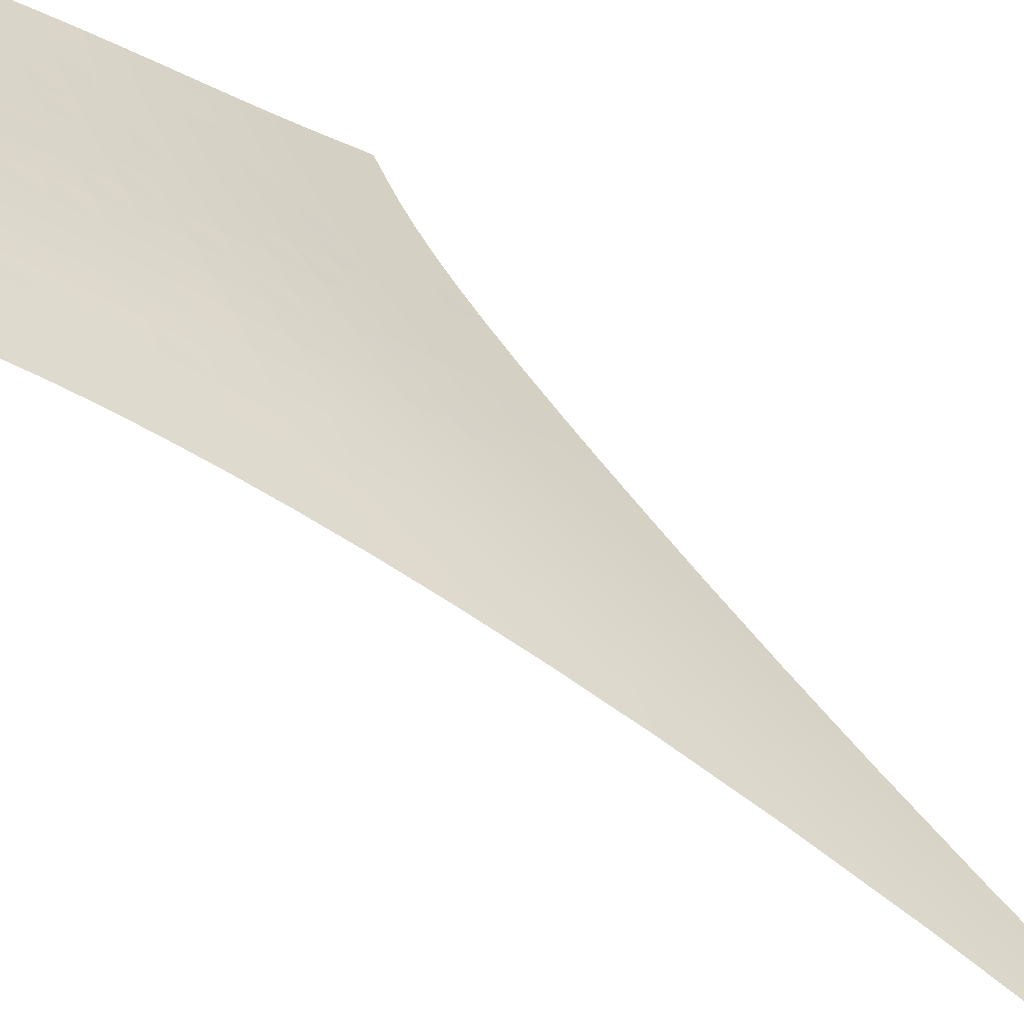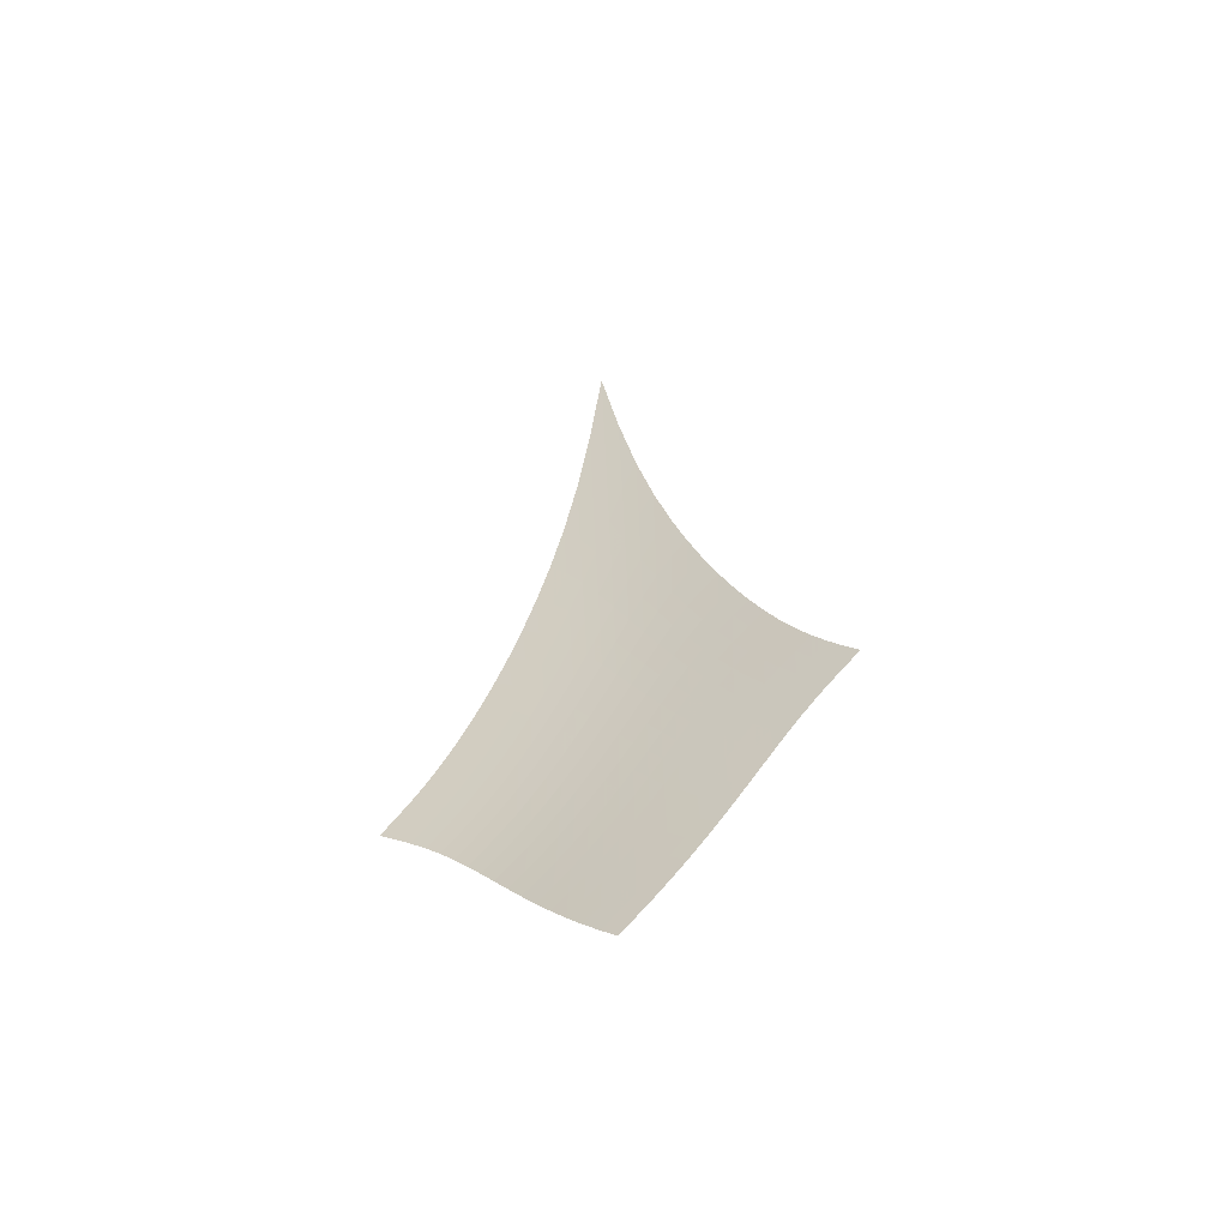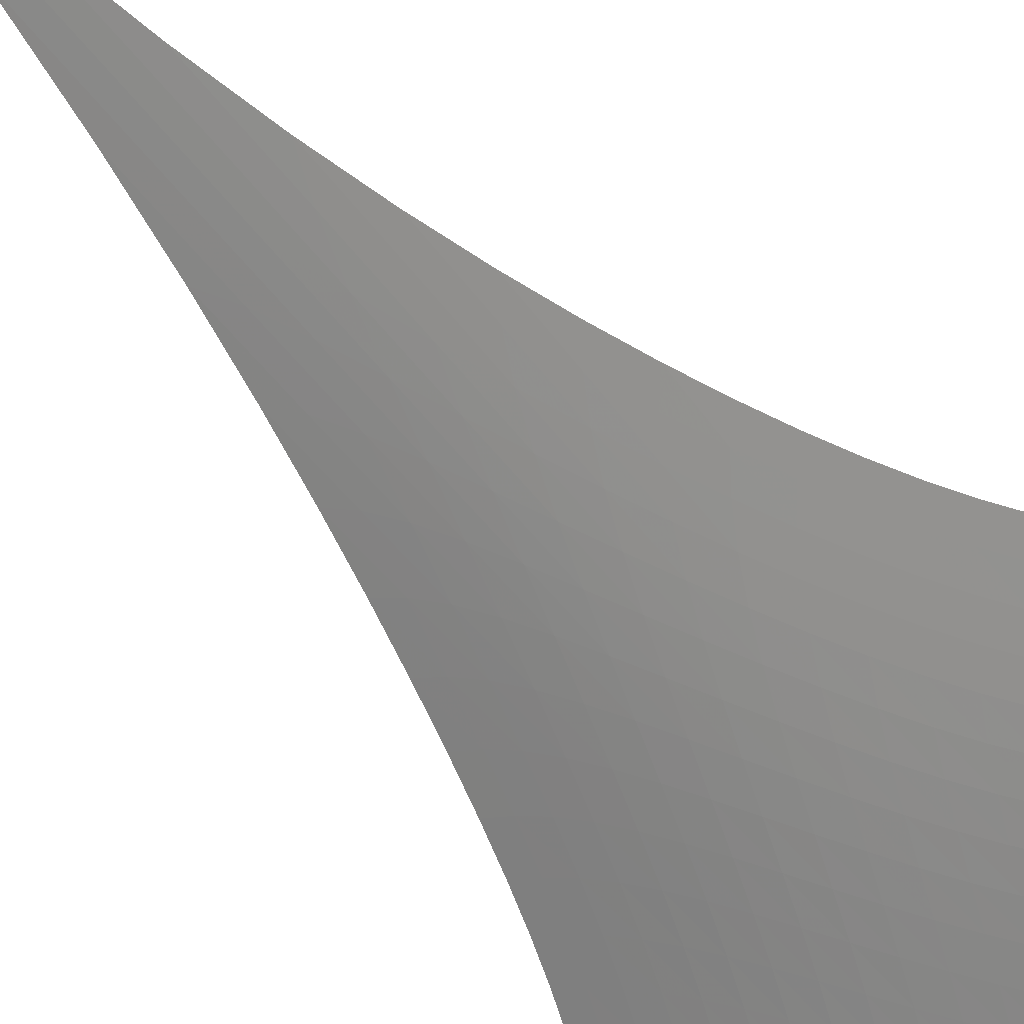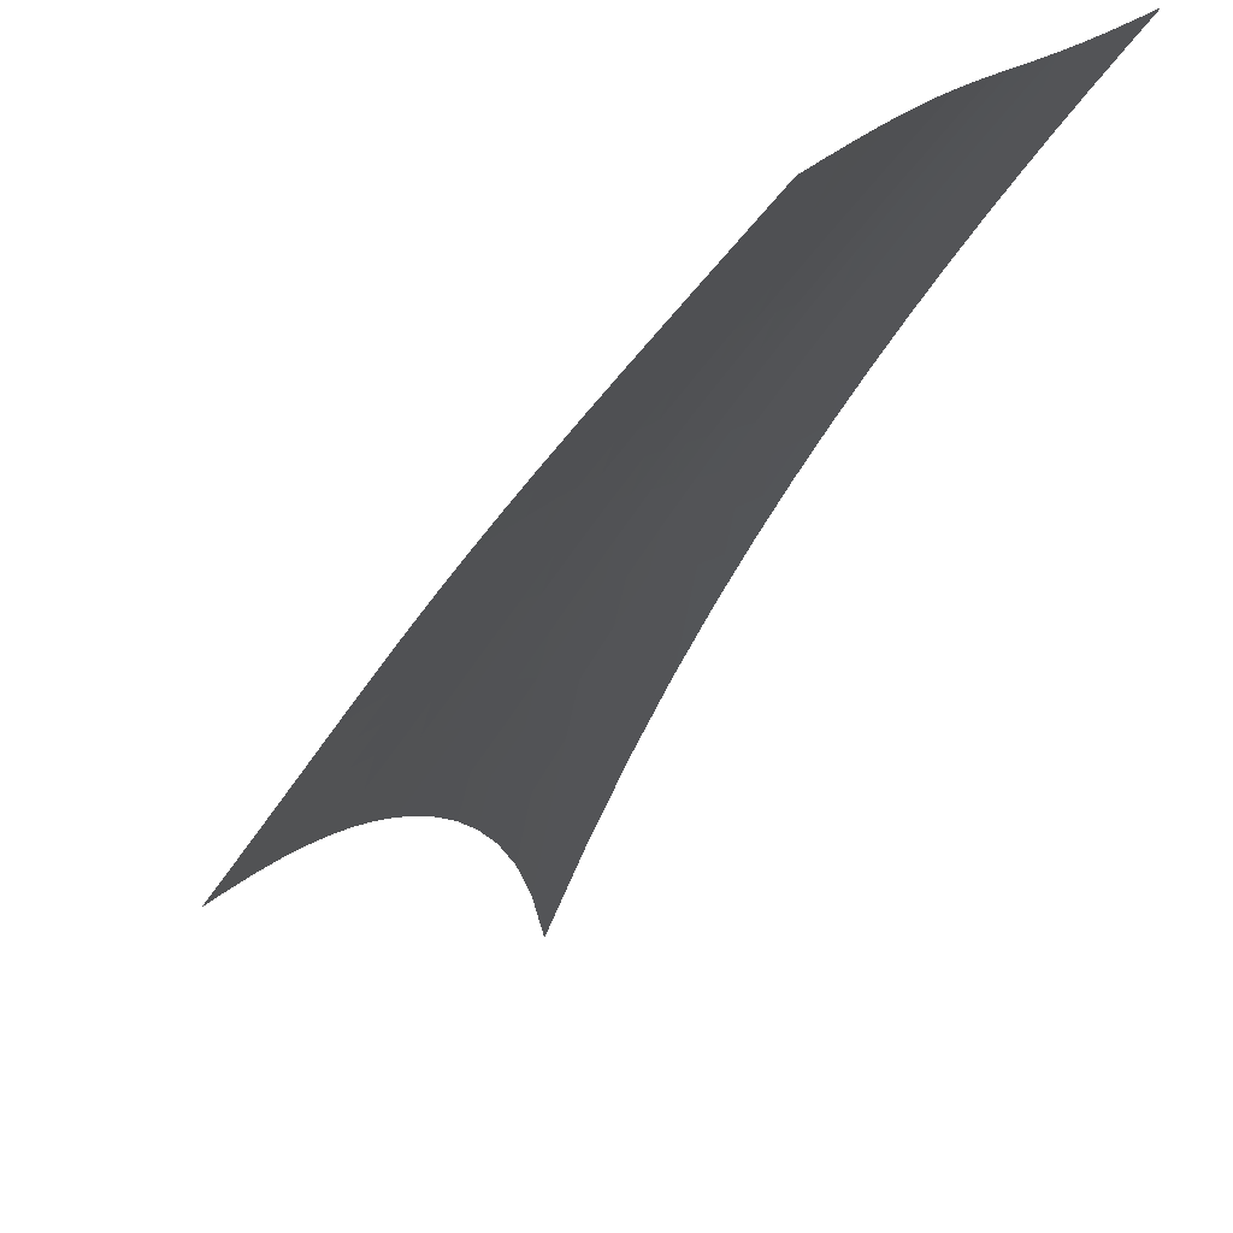
<metadata>
{"format":"obj","ext":"obj","renderer":"f3d","projection":"perspective","resolution":1024,"background":"white","views":[{"elev":65.5,"azim":130.4,"up":"+Z"},{"elev":-60.4,"azim":159.7,"up":"+Y"},{"elev":75.9,"azim":-43.9,"up":"+Z"},{"elev":-14.7,"azim":-6.7,"up":"+Z"}]}
</metadata>
<code>
v -6.505 -0.09323 6.505
v -1.14 -27.99 13.74
v -13.74 -27.99 1.14
v -7.632 -38 7.632
v -13.37 -27.34 1.515
v -13 -26.65 1.885
v -12.63 -25.9 2.247
v -12.27 -25.08 2.6
v -11.9 -24.17 2.947
v -11.54 -23.17 3.29
v -11.16 -22.06 3.63
v -10.78 -20.82 3.97
v -10.37 -19.44 4.311
v -9.94 -17.88 4.652
v -9.481 -16.11 4.993
v -8.986 -14.05 5.331
v -8.448 -11.59 5.663
v -7.858 -8.575 5.979
v -7.21 -4.779 6.263
v -6.263 -4.779 7.21
v -5.979 -8.575 7.858
v -5.663 -11.59 8.448
v -5.331 -14.05 8.986
v -4.993 -16.11 9.481
v -4.652 -17.88 9.94
v -4.311 -19.44 10.37
v -3.97 -20.82 10.78
v -3.63 -22.06 11.16
v -3.29 -23.17 11.54
v -2.947 -24.17 11.9
v -2.6 -25.08 12.27
v -2.247 -25.9 12.63
v -1.885 -26.65 13
v -1.515 -27.34 13.37
v -1.631 -28.5 13.35
v -2.108 -29.02 12.96
v -2.564 -29.55 12.59
v -2.998 -30.11 12.24
v -3.41 -30.71 11.89
v -3.804 -31.34 11.54
v -4.184 -31.99 11.2
v -4.554 -32.67 10.84
v -4.92 -33.36 10.48
v -5.286 -34.06 10.1
v -5.656 -34.76 9.713
v -6.033 -35.45 9.312
v -6.42 -36.13 8.9
v -6.818 -36.78 8.48
v -7.223 -37.4 8.056
v -8.056 -37.4 7.223
v -8.48 -36.78 6.818
v -8.9 -36.13 6.42
v -9.312 -35.45 6.033
v -9.713 -34.76 5.656
v -10.1 -34.06 5.286
v -10.48 -33.36 4.92
v -10.84 -32.67 4.554
v -11.2 -31.99 4.184
v -11.54 -31.34 3.804
v -11.89 -30.71 3.41
v -12.24 -30.11 2.998
v -12.59 -29.55 2.564
v -12.96 -29.02 2.108
v -13.35 -28.5 1.631
v -6.875 -7.478 6.875
v -7.474 -10.29 6.552
v -8.036 -12.77 6.22
v -8.56 -14.92 5.881
v -9.047 -16.8 5.539
v -9.503 -18.47 5.196
v -9.933 -19.97 4.852
v -10.34 -21.31 4.508
v -10.73 -22.53 4.163
v -11.11 -23.64 3.817
v -11.48 -24.65 3.468
v -11.85 -25.56 3.113
v -12.22 -26.39 2.753
v -12.6 -27.15 2.384
v -12.97 -27.85 2.009
v -6.552 -10.29 7.474
v -7.115 -12.27 7.115
v -7.653 -14.22 6.765
v -8.161 -16.03 6.417
v -8.64 -17.69 6.07
v -9.09 -19.22 5.723
v -9.517 -20.62 5.377
v -9.925 -21.9 5.029
v -10.32 -23.09 4.681
v -10.7 -24.17 4.33
v -11.07 -25.17 3.975
v -11.45 -26.08 3.614
v -11.82 -26.91 3.247
v -12.2 -27.67 2.872
v -12.58 -28.36 2.491
v -6.22 -12.77 8.036
v -6.765 -14.22 7.653
v -7.288 -15.75 7.288
v -7.785 -17.26 6.931
v -8.255 -18.71 6.578
v -8.701 -20.09 6.228
v -9.124 -21.38 5.879
v -9.53 -22.59 5.528
v -9.922 -23.72 5.176
v -10.3 -24.78 4.821
v -10.68 -25.75 4.461
v -11.06 -26.65 4.095
v -11.44 -27.47 3.723
v -11.82 -28.22 3.342
v -12.21 -28.91 2.954
v -5.881 -14.92 8.56
v -6.417 -16.03 8.161
v -6.931 -17.26 7.785
v -7.42 -18.54 7.42
v -7.885 -19.81 7.063
v -8.327 -21.04 6.71
v -8.748 -22.23 6.357
v -9.152 -23.36 6.004
v -9.543 -24.44 5.648
v -9.925 -25.44 5.289
v -10.3 -26.39 4.925
v -10.68 -27.26 4.555
v -11.06 -28.07 4.177
v -11.45 -28.81 3.79
v -11.84 -29.48 3.396
v -5.539 -16.8 9.047
v -6.07 -17.69 8.64
v -6.578 -18.71 8.255
v -7.063 -19.81 7.885
v -7.525 -20.92 7.525
v -7.963 -22.04 7.168
v -8.382 -23.13 6.813
v -8.784 -24.19 6.457
v -9.174 -25.2 6.098
v -9.555 -26.17 5.735
v -9.934 -27.07 5.367
v -10.31 -27.92 4.992
v -10.7 -28.71 4.609
v -11.09 -29.43 4.217
v -11.49 -30.09 3.816
v -5.196 -18.47 9.503
v -5.723 -19.22 9.09
v -6.228 -20.09 8.701
v -6.71 -21.04 8.327
v -7.168 -22.04 7.963
v -7.605 -23.05 7.605
v -8.021 -24.06 7.247
v -8.422 -25.05 6.888
v -8.81 -26 6.527
v -9.192 -26.92 6.16
v -9.57 -27.8 5.788
v -9.95 -28.62 5.409
v -10.34 -29.38 5.022
v -10.73 -30.09 4.625
v -11.14 -30.73 4.218
v -4.852 -19.97 9.933
v -5.377 -20.62 9.517
v -5.879 -21.38 9.124
v -6.357 -22.23 8.748
v -6.813 -23.13 8.382
v -7.247 -24.06 8.021
v -7.662 -24.99 7.662
v -8.061 -25.92 7.301
v -8.448 -26.82 6.937
v -8.829 -27.7 6.568
v -9.207 -28.54 6.192
v -9.588 -29.34 5.809
v -9.975 -30.08 5.418
v -10.37 -30.77 5.016
v -10.78 -31.4 4.604
v -4.508 -21.31 10.34
v -5.029 -21.9 9.925
v -5.528 -22.59 9.53
v -6.004 -23.36 9.152
v -6.457 -24.19 8.784
v -6.888 -25.05 8.422
v -7.301 -25.92 8.061
v -7.699 -26.79 7.699
v -8.085 -27.65 7.332
v -8.464 -28.49 6.961
v -8.842 -29.3 6.582
v -9.223 -30.07 6.196
v -9.611 -30.8 5.801
v -10.01 -31.47 5.395
v -10.42 -32.09 4.979
v -4.163 -22.53 10.73
v -4.681 -23.09 10.32
v -5.176 -23.72 9.922
v -5.648 -24.44 9.543
v -6.098 -25.2 9.174
v -6.527 -26 8.81
v -6.937 -26.82 8.448
v -7.332 -27.65 8.085
v -7.717 -28.47 7.717
v -8.095 -29.28 7.343
v -8.472 -30.06 6.962
v -8.853 -30.81 6.573
v -9.242 -31.52 6.175
v -9.642 -32.18 5.766
v -10.06 -32.79 5.347
v -3.817 -23.64 11.11
v -4.33 -24.17 10.7
v -4.821 -24.78 10.3
v -5.289 -25.44 9.925
v -5.735 -26.17 9.555
v -6.16 -26.92 9.192
v -6.568 -27.7 8.829
v -6.961 -28.49 8.464
v -7.343 -29.28 8.095
v -7.72 -30.06 7.72
v -8.096 -30.82 7.337
v -8.476 -31.54 6.946
v -8.865 -32.24 6.546
v -9.265 -32.89 6.135
v -9.678 -33.49 5.714
v -3.468 -24.65 11.48
v -3.975 -25.17 11.07
v -4.461 -25.75 10.68
v -4.925 -26.39 10.3
v -5.367 -27.07 9.934
v -5.788 -27.8 9.57
v -6.192 -28.54 9.207
v -6.582 -29.3 8.842
v -6.962 -30.06 8.472
v -7.337 -30.82 8.096
v -7.712 -31.55 7.712
v -8.091 -32.27 7.319
v -8.479 -32.95 6.917
v -8.878 -33.59 6.506
v -9.29 -34.2 6.084
v -3.113 -25.56 11.85
v -3.614 -26.08 11.45
v -4.095 -26.65 11.06
v -4.555 -27.26 10.68
v -4.992 -27.92 10.31
v -5.409 -28.62 9.95
v -5.809 -29.34 9.588
v -6.196 -30.07 9.223
v -6.573 -30.81 8.853
v -6.946 -31.54 8.476
v -7.319 -32.27 8.091
v -7.698 -32.97 7.698
v -8.084 -33.64 7.294
v -8.482 -34.28 6.882
v -8.892 -34.88 6.461
v -2.753 -26.39 12.22
v -3.247 -26.91 11.82
v -3.723 -27.47 11.44
v -4.177 -28.07 11.06
v -4.609 -28.71 10.7
v -5.022 -29.38 10.34
v -5.418 -30.08 9.975
v -5.801 -30.8 9.611
v -6.175 -31.52 9.242
v -6.546 -32.24 8.865
v -6.917 -32.95 8.479
v -7.294 -33.64 8.084
v -7.68 -34.31 7.68
v -8.076 -34.95 7.267
v -8.484 -35.55 6.846
v -2.384 -27.15 12.6
v -2.872 -27.67 12.2
v -3.342 -28.22 11.82
v -3.79 -28.81 11.45
v -4.217 -29.43 11.09
v -4.625 -30.09 10.73
v -5.016 -30.77 10.37
v -5.395 -31.47 10.01
v -5.766 -32.18 9.642
v -6.135 -32.89 9.265
v -6.506 -33.59 8.878
v -6.882 -34.28 8.482
v -7.267 -34.95 8.076
v -7.662 -35.59 7.662
v -8.067 -36.2 7.242
v -2.009 -27.85 12.97
v -2.491 -28.36 12.58
v -2.954 -28.91 12.21
v -3.396 -29.48 11.84
v -3.816 -30.09 11.49
v -4.218 -30.73 11.14
v -4.604 -31.4 10.78
v -4.979 -32.09 10.42
v -5.347 -32.79 10.06
v -5.714 -33.49 9.678
v -6.084 -34.2 9.29
v -6.461 -34.88 8.892
v -6.846 -35.55 8.484
v -7.242 -36.2 8.067
v -7.646 -36.81 7.646
f 289 49 4
f 289 4 50
f 5 79 64
f 5 64 3
f 79 94 63
f 79 63 64
f 94 109 62
f 94 62 63
f 109 124 61
f 109 61 62
f 124 139 60
f 124 60 61
f 139 154 59
f 139 59 60
f 154 169 58
f 154 58 59
f 169 184 57
f 169 57 58
f 184 199 56
f 184 56 57
f 199 214 55
f 199 55 56
f 214 229 54
f 214 54 55
f 229 244 53
f 229 53 54
f 244 259 52
f 244 52 53
f 259 274 51
f 259 51 52
f 274 289 50
f 274 50 51
f 1 20 65
f 1 65 19
f 19 65 66
f 19 66 18
f 18 66 67
f 18 67 17
f 17 67 68
f 17 68 16
f 16 68 69
f 16 69 15
f 15 69 70
f 15 70 14
f 14 70 71
f 14 71 13
f 13 71 72
f 13 72 12
f 12 72 73
f 12 73 11
f 11 73 74
f 11 74 10
f 10 74 75
f 10 75 9
f 9 75 76
f 9 76 8
f 8 76 77
f 8 77 7
f 7 77 78
f 7 78 6
f 6 78 79
f 6 79 5
f 20 21 80
f 20 80 65
f 65 80 81
f 65 81 66
f 66 81 82
f 66 82 67
f 67 82 83
f 67 83 68
f 68 83 84
f 68 84 69
f 69 84 85
f 69 85 70
f 70 85 86
f 70 86 71
f 71 86 87
f 71 87 72
f 72 87 88
f 72 88 73
f 73 88 89
f 73 89 74
f 74 89 90
f 74 90 75
f 75 90 91
f 75 91 76
f 76 91 92
f 76 92 77
f 77 92 93
f 77 93 78
f 78 93 94
f 78 94 79
f 21 22 95
f 21 95 80
f 80 95 96
f 80 96 81
f 81 96 97
f 81 97 82
f 82 97 98
f 82 98 83
f 83 98 99
f 83 99 84
f 84 99 100
f 84 100 85
f 85 100 101
f 85 101 86
f 86 101 102
f 86 102 87
f 87 102 103
f 87 103 88
f 88 103 104
f 88 104 89
f 89 104 105
f 89 105 90
f 90 105 106
f 90 106 91
f 91 106 107
f 91 107 92
f 92 107 108
f 92 108 93
f 93 108 109
f 93 109 94
f 22 23 110
f 22 110 95
f 95 110 111
f 95 111 96
f 96 111 112
f 96 112 97
f 97 112 113
f 97 113 98
f 98 113 114
f 98 114 99
f 99 114 115
f 99 115 100
f 100 115 116
f 100 116 101
f 101 116 117
f 101 117 102
f 102 117 118
f 102 118 103
f 103 118 119
f 103 119 104
f 104 119 120
f 104 120 105
f 105 120 121
f 105 121 106
f 106 121 122
f 106 122 107
f 107 122 123
f 107 123 108
f 108 123 124
f 108 124 109
f 23 24 125
f 23 125 110
f 110 125 126
f 110 126 111
f 111 126 127
f 111 127 112
f 112 127 128
f 112 128 113
f 113 128 129
f 113 129 114
f 114 129 130
f 114 130 115
f 115 130 131
f 115 131 116
f 116 131 132
f 116 132 117
f 117 132 133
f 117 133 118
f 118 133 134
f 118 134 119
f 119 134 135
f 119 135 120
f 120 135 136
f 120 136 121
f 121 136 137
f 121 137 122
f 122 137 138
f 122 138 123
f 123 138 139
f 123 139 124
f 24 25 140
f 24 140 125
f 125 140 141
f 125 141 126
f 126 141 142
f 126 142 127
f 127 142 143
f 127 143 128
f 128 143 144
f 128 144 129
f 129 144 145
f 129 145 130
f 130 145 146
f 130 146 131
f 131 146 147
f 131 147 132
f 132 147 148
f 132 148 133
f 133 148 149
f 133 149 134
f 134 149 150
f 134 150 135
f 135 150 151
f 135 151 136
f 136 151 152
f 136 152 137
f 137 152 153
f 137 153 138
f 138 153 154
f 138 154 139
f 25 26 155
f 25 155 140
f 140 155 156
f 140 156 141
f 141 156 157
f 141 157 142
f 142 157 158
f 142 158 143
f 143 158 159
f 143 159 144
f 144 159 160
f 144 160 145
f 145 160 161
f 145 161 146
f 146 161 162
f 146 162 147
f 147 162 163
f 147 163 148
f 148 163 164
f 148 164 149
f 149 164 165
f 149 165 150
f 150 165 166
f 150 166 151
f 151 166 167
f 151 167 152
f 152 167 168
f 152 168 153
f 153 168 169
f 153 169 154
f 26 27 170
f 26 170 155
f 155 170 171
f 155 171 156
f 156 171 172
f 156 172 157
f 157 172 173
f 157 173 158
f 158 173 174
f 158 174 159
f 159 174 175
f 159 175 160
f 160 175 176
f 160 176 161
f 161 176 177
f 161 177 162
f 162 177 178
f 162 178 163
f 163 178 179
f 163 179 164
f 164 179 180
f 164 180 165
f 165 180 181
f 165 181 166
f 166 181 182
f 166 182 167
f 167 182 183
f 167 183 168
f 168 183 184
f 168 184 169
f 27 28 185
f 27 185 170
f 170 185 186
f 170 186 171
f 171 186 187
f 171 187 172
f 172 187 188
f 172 188 173
f 173 188 189
f 173 189 174
f 174 189 190
f 174 190 175
f 175 190 191
f 175 191 176
f 176 191 192
f 176 192 177
f 177 192 193
f 177 193 178
f 178 193 194
f 178 194 179
f 179 194 195
f 179 195 180
f 180 195 196
f 180 196 181
f 181 196 197
f 181 197 182
f 182 197 198
f 182 198 183
f 183 198 199
f 183 199 184
f 28 29 200
f 28 200 185
f 185 200 201
f 185 201 186
f 186 201 202
f 186 202 187
f 187 202 203
f 187 203 188
f 188 203 204
f 188 204 189
f 189 204 205
f 189 205 190
f 190 205 206
f 190 206 191
f 191 206 207
f 191 207 192
f 192 207 208
f 192 208 193
f 193 208 209
f 193 209 194
f 194 209 210
f 194 210 195
f 195 210 211
f 195 211 196
f 196 211 212
f 196 212 197
f 197 212 213
f 197 213 198
f 198 213 214
f 198 214 199
f 29 30 215
f 29 215 200
f 200 215 216
f 200 216 201
f 201 216 217
f 201 217 202
f 202 217 218
f 202 218 203
f 203 218 219
f 203 219 204
f 204 219 220
f 204 220 205
f 205 220 221
f 205 221 206
f 206 221 222
f 206 222 207
f 207 222 223
f 207 223 208
f 208 223 224
f 208 224 209
f 209 224 225
f 209 225 210
f 210 225 226
f 210 226 211
f 211 226 227
f 211 227 212
f 212 227 228
f 212 228 213
f 213 228 229
f 213 229 214
f 30 31 230
f 30 230 215
f 215 230 231
f 215 231 216
f 216 231 232
f 216 232 217
f 217 232 233
f 217 233 218
f 218 233 234
f 218 234 219
f 219 234 235
f 219 235 220
f 220 235 236
f 220 236 221
f 221 236 237
f 221 237 222
f 222 237 238
f 222 238 223
f 223 238 239
f 223 239 224
f 224 239 240
f 224 240 225
f 225 240 241
f 225 241 226
f 226 241 242
f 226 242 227
f 227 242 243
f 227 243 228
f 228 243 244
f 228 244 229
f 31 32 245
f 31 245 230
f 230 245 246
f 230 246 231
f 231 246 247
f 231 247 232
f 232 247 248
f 232 248 233
f 233 248 249
f 233 249 234
f 234 249 250
f 234 250 235
f 235 250 251
f 235 251 236
f 236 251 252
f 236 252 237
f 237 252 253
f 237 253 238
f 238 253 254
f 238 254 239
f 239 254 255
f 239 255 240
f 240 255 256
f 240 256 241
f 241 256 257
f 241 257 242
f 242 257 258
f 242 258 243
f 243 258 259
f 243 259 244
f 32 33 260
f 32 260 245
f 245 260 261
f 245 261 246
f 246 261 262
f 246 262 247
f 247 262 263
f 247 263 248
f 248 263 264
f 248 264 249
f 249 264 265
f 249 265 250
f 250 265 266
f 250 266 251
f 251 266 267
f 251 267 252
f 252 267 268
f 252 268 253
f 253 268 269
f 253 269 254
f 254 269 270
f 254 270 255
f 255 270 271
f 255 271 256
f 256 271 272
f 256 272 257
f 257 272 273
f 257 273 258
f 258 273 274
f 258 274 259
f 33 34 275
f 33 275 260
f 260 275 276
f 260 276 261
f 261 276 277
f 261 277 262
f 262 277 278
f 262 278 263
f 263 278 279
f 263 279 264
f 264 279 280
f 264 280 265
f 265 280 281
f 265 281 266
f 266 281 282
f 266 282 267
f 267 282 283
f 267 283 268
f 268 283 284
f 268 284 269
f 269 284 285
f 269 285 270
f 270 285 286
f 270 286 271
f 271 286 287
f 271 287 272
f 272 287 288
f 272 288 273
f 273 288 289
f 273 289 274
f 34 2 35
f 34 35 275
f 275 35 36
f 275 36 276
f 276 36 37
f 276 37 277
f 277 37 38
f 277 38 278
f 278 38 39
f 278 39 279
f 279 39 40
f 279 40 280
f 280 40 41
f 280 41 281
f 281 41 42
f 281 42 282
f 282 42 43
f 282 43 283
f 283 43 44
f 283 44 284
f 284 44 45
f 284 45 285
f 285 45 46
f 285 46 286
f 286 46 47
f 286 47 287
f 287 47 48
f 287 48 288
f 288 48 49
f 288 49 289

</code>
